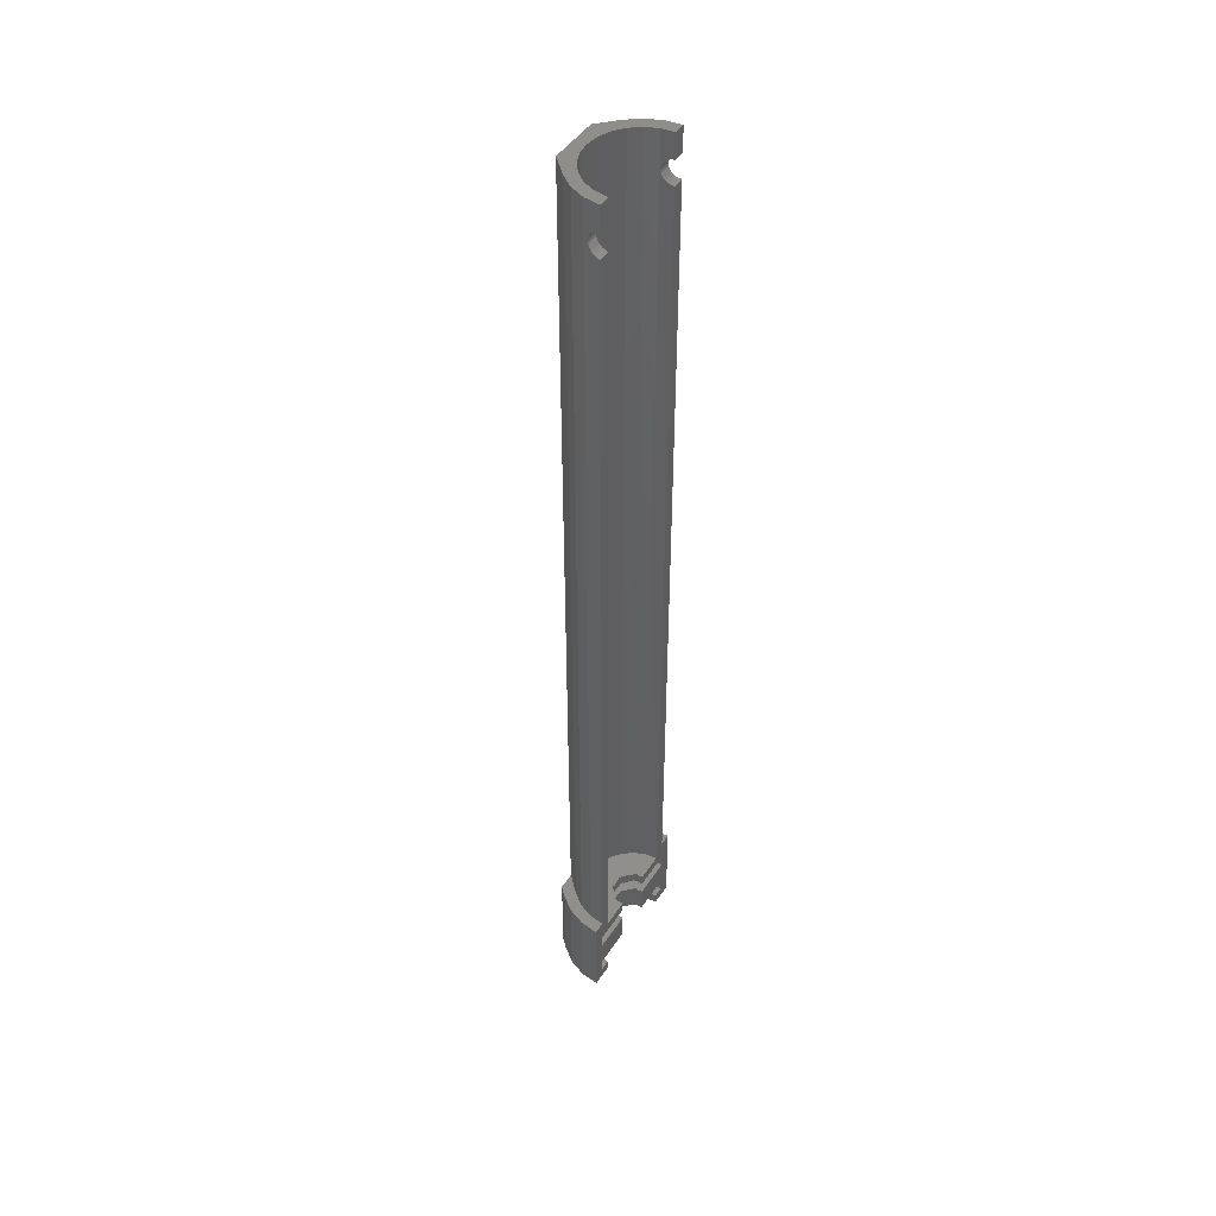
<metadata>
{"format":"stl","ext":"stl","renderer":"f3d","projection":"perspective","resolution":1024,"background":"white","views":[{"elev":46.1,"azim":121.4,"up":"+Y"}]}
</metadata>
<code>
# stl→obj: 380 verts, 772 faces
v 2.801 -936.4 -7.287
v -0.7632 -936.4 -10.6
v 3.237 -936.4 -10.6
v -1.063 -936.4 -8.322
v -1.942 -936.4 -6.2
v 1.522 -936.4 -4.2
v -3.341 -936.4 -4.377
v -5.163 -936.4 -2.979
v -0.5123 -936.4 -1.549
v -7.286 -936.4 -2.1
v -9.563 -936.4 -1.8
v -18.61 -936.4 -1.549
v -17.07 -936.4 1.609e-11
v -2.061 -936.4 1.61e-11
v -18.36 -936.4 -10.6
v -21.93 -936.4 -7.287
v -22.36 -936.4 -10.6
v -18.06 -936.4 -8.322
v -17.18 -936.4 -6.2
v -20.65 -936.4 -4.2
v -15.79 -936.4 -4.377
v -13.96 -936.4 -2.979
v -11.84 -936.4 -2.1
v -18.74 -764.5 -5.3
v -19.8 -920.3 -7.857
v -18.74 -920.3 -5.3
v -19.8 -764.5 -7.857
v -17.18 -934.4 -6.2
v -15.79 -934.4 -4.377
v -7.286 -934.4 -2.1
v -5.163 -934.4 -2.979
v -18.92 -934.4 -5.2
v -17.2 -931.9 -2.963
v -17.2 -934.4 -2.963
v -18.92 -931.9 -5.2
v -13.96 -934.4 -2.979
v -14.37 -931.9 -1
v -13.95 -934.4 1.609e-11
v -14.37 -934.4 -1
v -13.95 -931.9 1.608e-11
v -18.06 -934.4 -8.322
v -12.04 -927 -8.125
v -11.31 -931.9 -7.569
v -12.04 -931.9 -8.125
v -11.31 -927 -7.569
v -21.93 -920.3 -7.287
v -22.36 -920.3 -10.6
v -17.87 -764.5 -8.374
v -17.01 -922.5 -6.3
v -17.87 -922.5 -8.374
v -17.01 -764.5 -6.3
v -12.59 -922.5 -8.85
v -12.04 -924.5 -8.125
v -12.59 -924.5 -8.85
v -12.04 -922.5 -8.125
v -14.96 -934.4 -1.247
v -14.96 -931.9 -1.247
v -8.856 -771.7 1.554e-11
v -9.063 -771.5 -2.066
v -8.856 -771.7 -2.093
v -9.063 -771.5 1.553e-11
v -9.563 -927 -7.1
v -8.657 -931.9 -7.219
v -9.563 -931.9 -7.1
v -8.657 -927 -7.219
v -3.341 -934.4 -4.377
v -1.942 -934.4 -6.2
v -10.47 -927 -7.219
v -10.47 -931.9 -7.219
v -10.43 -775.9 -2.114
v -10.53 -776.1 1.557e-11
v -10.53 -776.1 -2.127
v -10.43 -775.9 1.557e-11
v -10.27 -771.7 -2.093
v -10.43 -771.9 1.555e-11
v -10.43 -771.9 -2.114
v -10.27 -771.7 1.553e-11
v -9.563 -764.5 -2
v -10.56 -772.4 -2.132
v -11.79 -764.5 -2.293
v -10.53 -772.1 -2.127
v -10.06 -771.5 -2.066
v -9.822 -771.4 -2.034
v -9.563 -771.4 -2
v -10.53 -772.6 -2.127
v -10.56 -776.4 -2.132
v -10.43 -772.9 -2.114
v -10.27 -773.1 -2.093
v -10.27 -775.7 -2.093
v -10.06 -773.2 -2.066
v -10.06 -775.5 -2.066
v -9.822 -773.3 -2.034
v -9.822 -775.4 -2.034
v -9.563 -775.4 -2
v -9.563 -773.4 -2
v -9.563 -922.5 -2
v -11.79 -922.5 -2.293
v -10.53 -776.6 -2.127
v -10.43 -776.9 -2.114
v -10.27 -777.1 -2.093
v -10.06 -777.2 -2.066
v -9.822 -777.3 -2.034
v -9.563 -777.4 -2
v -9.304 -771.4 -2.034
v -7.337 -764.5 -2.293
v -8.697 -771.9 -2.114
v -8.597 -772.1 -2.127
v -8.563 -772.4 -2.132
v -8.563 -776.4 -2.132
v -7.337 -922.5 -2.293
v -9.304 -777.3 -2.034
v -9.063 -777.2 -2.066
v -8.856 -777.1 -2.093
v -8.697 -776.9 -2.114
v -8.597 -776.6 -2.127
v -9.304 -775.4 -2.034
v -9.304 -773.3 -2.034
v -9.063 -773.2 -2.066
v -9.063 -775.5 -2.066
v -8.856 -773.1 -2.093
v -8.856 -775.7 -2.093
v -8.697 -772.9 -2.114
v -8.697 -775.9 -2.114
v -8.597 -776.1 -2.127
v -8.597 -772.6 -2.127
v -0.2101 -931.9 -5.2
v 0.8688 -934.4 -7.805
v -0.2101 -934.4 -5.2
v 0.8688 -931.9 -7.805
v -13.95 -920.3 1.604e-11
v -17.06 -764.5 -3.105
v -17.06 -920.3 -3.105
v -13.95 -764.5 1.607e-11
v -8.697 -775.9 1.553e-11
v -8.856 -775.7 1.553e-11
v 0.8688 -924.5 -7.805
v 1.237 -927 -10.6
v 0.8688 -927 -7.805
v 1.237 -924.5 -10.6
v 1.037 -773 -10.6
v 1.037 -920.3 -10.6
v -0.9632 -773 -10.6
v -6.063 -927 -10.6
v 1.237 -931.9 -10.6
v -6.063 -931.9 -10.6
v 1.237 -934.4 -10.6
v -0.9632 -922.5 -10.6
v -6.063 -924.5 -10.6
v -6.063 -922.5 -10.6
v 3.237 -920.3 -10.6
v -0.7632 -934.4 -10.6
v -7.088 -927 -8.125
v -6.347 -927 -8.773
v -6.532 -927 -8.85
v -10.55 -927 -7.034
v -8.581 -927 -7.034
v -20 -927 -7.805
v -13.06 -927 -10.6
v -20.36 -927 -10.6
v -12.94 -927 -9.694
v -13.13 -927 -9.618
v -12.78 -927 -8.773
v -18.92 -927 -5.2
v -11.39 -927 -7.384
v -6.182 -927 -9.694
v -5.998 -927 -9.618
v -7.813 -927 -7.569
v -0.2101 -927 -5.2
v -7.737 -927 -7.384
v -17.2 -927 -2.963
v -1.926 -927 -2.963
v -4.163 -927 -1.247
v -14.96 -927 -1.247
v -4.759 -927 -1
v -14.37 -927 -1
v -5.173 -927 1.606e-11
v -13.95 -927 1.607e-11
v -12.59 -927 -8.85
v -5.263 -922.5 -3.152
v -5.263 -764.5 -3.152
v -0.3833 -764.5 -5.3
v -2.068 -920.3 -3.105
v -0.3833 -920.3 -5.3
v -2.068 -764.5 -3.105
v -2.115 -764.5 -6.3
v -1.256 -922.5 -8.374
v -2.115 -922.5 -6.3
v -1.256 -764.5 -8.374
v -10.06 -771.5 1.553e-11
v -9.822 -771.4 1.553e-11
v -8.697 -772.9 1.552e-11
v -8.597 -772.6 1.552e-11
v 0.6756 -764.5 -7.857
v 0.6756 -920.3 -7.857
v 0.8985 -769.1 -9.55
v -1.035 -768.9 -10.06
v 0.9652 -768.9 -10.06
v -1.101 -769.1 -9.55
v 0.7697 -771.5 -8.572
v -1.203 -772 -8.781
v -1.23 -771.5 -8.572
v 0.7974 -772 -8.781
v -17.97 -769.4 -9.115
v -20.02 -769.1 -9.55
v -18.02 -769.1 -9.55
v -19.97 -769.4 -9.115
v 0.9652 -773 -10.06
v 0.8985 -772.7 -9.55
v 0.8413 -772.4 -9.115
v 0.7603 -770.9 -8.5
v 0.7697 -770.4 -8.572
v 0.7974 -769.9 -8.781
v 0.8413 -769.4 -9.115
v 1.037 -768.8 -10.6
v 1.037 -764.5 -10.6
v -20.02 -772.7 -9.55
v -18.09 -773 -10.06
v -20.09 -773 -10.06
v -18.02 -772.7 -9.55
v -9.304 -777.3 1.555e-11
v -9.563 -777.4 1.555e-11
v -9.063 -777.2 1.555e-11
v -12.94 -931.9 -9.694
v -13.13 -931.9 -9.618
v -7.737 -922.5 -7.384
v -8.581 -924.5 -7.034
v -8.581 -922.5 -7.034
v -7.737 -924.5 -7.384
v -19.9 -771.5 -8.572
v -17.92 -772 -8.781
v -19.92 -772 -8.781
v -17.9 -771.5 -8.572
v -4.163 -924.5 -1.247
v -1.926 -924.5 -2.963
v -10.56 -776.4 1.557e-11
v -4.759 -924.5 -1
v -10.27 -777.1 1.557e-11
v -10.06 -777.2 1.555e-11
v -0.5123 -920.3 -1.549
v -2.061 -920.3 1.604e-11
v 1.522 -920.3 -4.2
v 2.801 -920.3 -7.287
v -5.173 -920.3 1.604e-11
v -9.822 -777.3 1.555e-11
v -12.78 -931.9 -8.773
v -12.59 -931.9 -8.85
v -8.581 -931.9 -7.034
v -6.182 -931.9 -9.694
v -5.998 -931.9 -9.618
v -6.347 -931.9 -8.773
v -7.088 -931.9 -8.125
v -7.813 -931.9 -7.569
v -7.737 -931.9 -7.384
v -10.55 -931.9 -7.034
v -1.926 -931.9 -2.963
v -4.163 -931.9 -1.247
v -4.759 -931.9 -1
v -5.173 -931.9 1.608e-11
v -13.06 -931.9 -10.6
v -20 -931.9 -7.805
v -20.36 -931.9 -10.6
v -11.39 -931.9 -7.384
v -6.532 -931.9 -8.85
v -4.163 -934.4 -1.247
v -1.926 -934.4 -2.963
v -10.43 -776.9 1.557e-11
v -10.53 -776.6 1.557e-11
v -8.657 -922.5 -7.219
v -9.563 -924.5 -7.1
v -9.563 -922.5 -7.1
v -8.657 -924.5 -7.219
v -6.182 -924.5 -9.694
v -5.998 -922.5 -9.618
v -6.182 -922.5 -9.694
v -5.998 -924.5 -9.618
v -9.063 -775.5 1.555e-11
v -9.304 -775.4 1.555e-11
v -7.088 -922.5 -8.125
v -6.532 -924.5 -8.85
v -7.088 -924.5 -8.125
v -6.532 -922.5 -8.85
v -0.2101 -924.5 -5.2
v -6.347 -922.5 -8.773
v -6.347 -924.5 -8.773
v -7.813 -924.5 -7.569
v -7.813 -922.5 -7.569
v -13.06 -922.5 -10.6
v -18.16 -922.5 -10.6
v -12.94 -922.5 -9.694
v -13.13 -922.5 -9.618
v -12.78 -922.5 -8.773
v -10.55 -922.5 -7.034
v -10.47 -922.5 -7.219
v -11.31 -922.5 -7.569
v -11.39 -922.5 -7.384
v -15.64 -922.5 -4.519
v -3.482 -922.5 -4.519
v -13.86 -922.5 -3.152
v -10.43 -772.9 1.556e-11
v -10.53 -772.6 1.556e-11
v -18.61 -920.3 -1.549
v -20.65 -920.3 -4.2
v -13.13 -924.5 -9.618
v -12.94 -924.5 -9.694
v -9.304 -771.4 1.553e-11
v -9.063 -773.2 1.554e-11
v -9.304 -773.3 1.554e-11
v -11.31 -924.5 -7.569
v -13.86 -764.5 -3.152
v -1.063 -934.4 -8.322
v -15.64 -764.5 -4.519
v -10.06 -775.5 1.555e-11
v -9.822 -775.4 1.555e-11
v -12.78 -924.5 -8.773
v -9.563 -775.4 1.555e-11
v -18.16 -764.5 -10.6
v -20.16 -764.5 -10.6
v -0.9632 -764.5 -10.6
v -3.482 -764.5 -4.519
v -5.173 -764.5 1.608e-11
v -17.89 -770.9 -8.5
v -17.97 -772.4 -9.115
v -18.16 -773 -10.6
v -17.9 -770.4 -8.572
v -17.92 -769.9 -8.781
v -18.09 -768.9 -10.06
v -18.16 -768.8 -10.6
v -20 -934.4 -7.805
v -20.36 -934.4 -10.6
v -10.56 -772.4 1.556e-11
v -9.563 -934.4 -1.8
v -13.06 -924.5 -10.6
v -14.37 -924.5 -1
v -13.95 -924.5 1.606e-11
v -5.173 -934.4 1.609e-11
v -4.759 -934.4 -1
v -18.36 -934.4 -10.6
v -20.16 -773 -10.6
v -20.36 -924.5 -10.6
v -20.16 -920.3 -10.6
v -11.84 -934.4 -2.1
v -20 -924.5 -7.805
v -17.07 -920.3 1.604e-11
v -14.96 -924.5 -1.247
v -10.47 -924.5 -7.219
v -10.27 -773.1 1.554e-11
v -10.27 -775.7 1.557e-11
v -10.06 -773.2 1.554e-11
v -9.822 -773.3 1.554e-11
v -9.563 -773.4 1.554e-11
v -8.856 -773.1 1.554e-11
v -8.597 -776.1 1.553e-11
v -8.563 -772.4 1.551e-11
v -8.563 -776.4 1.553e-11
v -5.173 -924.5 1.605e-11
v -8.856 -777.1 1.553e-11
v -8.697 -776.9 1.553e-11
v -8.597 -776.6 1.553e-11
v -10.53 -772.1 1.556e-11
v -9.563 -771.4 1.553e-11
v -8.697 -771.9 1.551e-11
v -8.597 -772.1 1.551e-11
v -10.55 -924.5 -7.034
v -18.92 -924.5 -5.2
v -17.2 -924.5 -2.963
v -11.39 -924.5 -7.384
v -1.23 -770.4 -8.572
v -1.24 -770.9 -8.5
v -0.9632 -768.8 -10.6
v -1.159 -769.4 -9.115
v -1.203 -769.9 -8.781
v -1.035 -773 -10.06
v -1.101 -772.7 -9.55
v -20.16 -768.8 -10.6
v -1.159 -772.4 -9.115
v -19.89 -770.9 -8.5
v -20.09 -768.9 -10.06
v -19.97 -772.4 -9.115
v -19.9 -770.4 -8.572
v -19.92 -769.9 -8.781
f 1 2 3
f 2 1 4
f 4 1 5
f 5 1 6
f 5 6 7
f 7 6 8
f 8 6 9
f 8 9 10
f 10 9 11
f 11 9 12
f 12 9 13
f 13 9 14
f 15 16 17
f 16 15 18
f 16 18 19
f 16 19 20
f 20 19 21
f 20 21 22
f 20 22 12
f 12 22 23
f 12 23 11
f 24 25 26
f 25 24 27
f 28 21 19
f 21 28 29
f 30 8 10
f 8 30 31
f 32 33 34
f 33 32 35
f 36 21 29
f 21 36 22
f 37 38 39
f 38 37 40
f 41 19 18
f 19 41 28
f 42 43 44
f 43 42 45
f 46 17 16
f 17 46 47
f 48 49 50
f 49 48 51
f 52 53 54
f 53 52 55
f 33 56 34
f 56 33 57
f 57 39 56
f 39 57 37
f 58 59 60
f 59 58 61
f 62 63 64
f 63 62 65
f 66 5 7
f 5 66 67
f 68 64 69
f 64 68 62
f 70 71 72
f 71 70 73
f 74 75 76
f 75 74 77
f 78 79 80
f 79 78 81
f 81 78 76
f 76 78 74
f 74 78 82
f 82 78 83
f 83 78 84
f 85 86 79
f 86 85 72
f 72 85 87
f 72 87 70
f 70 87 88
f 70 88 89
f 89 88 90
f 89 90 91
f 91 90 92
f 91 92 93
f 93 92 94
f 94 92 95
f 80 96 97
f 96 80 86
f 86 80 79
f 96 86 98
f 96 98 99
f 96 99 100
f 96 100 101
f 96 101 102
f 96 102 103
f 78 104 84
f 104 78 105
f 104 105 59
f 59 105 60
f 60 105 106
f 106 105 107
f 107 105 108
f 108 105 109
f 109 105 110
f 103 110 96
f 110 103 111
f 110 111 112
f 110 112 113
f 110 113 114
f 110 114 115
f 110 115 109
f 95 116 94
f 116 95 117
f 116 117 118
f 116 118 119
f 119 118 120
f 119 120 121
f 121 120 122
f 121 122 123
f 123 122 124
f 124 122 125
f 124 125 108
f 124 108 109
f 126 127 128
f 127 126 129
f 130 131 132
f 131 130 133
f 134 121 123
f 121 134 135
f 136 137 138
f 137 136 139
f 140 141 142
f 143 144 145
f 144 143 137
f 144 137 146
f 147 148 149
f 148 147 139
f 139 147 141
f 141 147 142
f 139 141 150
f 139 150 137
f 137 150 3
f 151 3 2
f 3 151 146
f 3 146 137
f 152 153 154
f 155 62 68
f 62 155 156
f 157 158 159
f 158 157 160
f 160 157 161
f 161 157 162
f 162 157 42
f 42 157 45
f 45 157 163
f 45 163 164
f 164 163 155
f 165 137 143
f 137 165 138
f 138 165 166
f 138 166 153
f 138 153 152
f 138 152 167
f 138 167 168
f 168 167 169
f 168 169 156
f 168 156 155
f 168 155 163
f 168 163 170
f 168 170 171
f 171 170 172
f 172 170 173
f 172 173 174
f 174 173 175
f 174 175 176
f 176 175 177
f 156 65 62
f 42 178 162
f 105 179 110
f 179 105 180
f 181 182 183
f 182 181 184
f 185 186 187
f 186 185 188
f 83 189 82
f 189 83 190
f 191 125 122
f 125 191 192
f 193 183 194
f 183 193 181
f 195 196 197
f 196 195 198
f 199 200 201
f 200 199 202
f 203 204 205
f 204 203 206
f 140 194 141
f 194 140 207
f 194 207 208
f 194 208 209
f 194 209 202
f 194 202 199
f 194 199 210
f 194 210 193
f 193 210 211
f 193 211 212
f 193 212 213
f 193 213 195
f 193 195 197
f 193 197 214
f 193 214 215
f 216 217 218
f 217 216 219
f 103 220 111
f 220 103 221
f 111 222 112
f 222 111 220
f 223 161 224
f 161 223 160
f 225 226 227
f 226 225 228
f 229 230 231
f 230 229 232
f 233 171 172
f 171 233 234
f 72 235 86
f 235 72 71
f 236 172 174
f 172 236 233
f 237 101 100
f 101 237 238
f 239 14 9
f 14 239 240
f 1 241 6
f 241 1 242
f 194 150 141
f 150 194 242
f 242 194 183
f 242 183 241
f 241 183 182
f 241 182 239
f 239 182 243
f 239 243 240
f 238 102 101
f 102 238 244
f 44 245 246
f 247 64 63
f 144 248 145
f 248 144 129
f 248 129 249
f 249 129 250
f 250 129 251
f 251 129 252
f 252 129 126
f 252 126 253
f 253 126 247
f 247 126 254
f 254 126 35
f 35 126 33
f 33 126 255
f 33 255 256
f 33 256 57
f 57 256 257
f 57 257 37
f 37 257 258
f 37 258 40
f 259 260 261
f 260 259 223
f 260 223 224
f 260 224 245
f 260 245 44
f 260 44 43
f 260 43 35
f 35 43 262
f 35 262 254
f 64 254 69
f 254 64 247
f 251 263 250
f 255 264 256
f 264 255 265
f 98 266 99
f 266 98 267
f 268 269 270
f 269 268 271
f 244 103 102
f 103 244 221
f 99 237 100
f 237 99 266
f 272 273 274
f 273 272 275
f 129 146 127
f 146 129 144
f 276 116 119
f 116 276 277
f 278 279 280
f 279 278 281
f 171 282 168
f 282 171 234
f 86 267 98
f 267 86 235
f 283 279 281
f 279 283 284
f 165 145 248
f 145 165 143
f 278 285 286
f 285 278 280
f 274 148 272
f 148 274 149
f 50 287 288
f 287 50 289
f 289 50 290
f 290 50 291
f 292 270 293
f 270 292 227
f 291 55 52
f 55 291 50
f 55 50 49
f 55 49 294
f 294 49 295
f 295 49 292
f 278 283 281
f 283 278 186
f 186 278 187
f 187 278 286
f 187 286 225
f 187 225 227
f 187 227 292
f 187 292 49
f 187 49 296
f 187 296 297
f 297 296 298
f 297 298 179
f 179 298 110
f 110 298 97
f 110 97 96
f 227 268 270
f 274 147 149
f 147 274 186
f 186 274 273
f 186 273 283
f 85 299 87
f 299 85 300
f 301 20 12
f 20 301 302
f 303 289 290
f 289 303 304
f 61 104 59
f 104 61 305
f 117 306 118
f 306 117 307
f 294 53 55
f 53 294 308
f 309 97 298
f 97 309 80
f 67 4 5
f 4 67 310
f 311 298 296
f 298 311 309
f 93 312 91
f 312 93 313
f 52 314 291
f 314 52 54
f 290 314 303
f 314 290 291
f 94 313 93
f 313 94 315
f 158 223 259
f 223 158 160
f 31 7 8
f 7 31 66
f 27 316 317
f 316 27 48
f 48 27 51
f 51 27 24
f 51 24 311
f 311 24 131
f 311 131 309
f 309 131 80
f 80 131 133
f 80 133 78
f 188 215 318
f 215 188 193
f 193 188 185
f 193 185 181
f 181 185 319
f 181 319 184
f 184 319 180
f 184 180 105
f 184 105 320
f 320 105 78
f 320 78 133
f 131 26 132
f 26 131 24
f 288 48 50
f 48 288 321
f 321 288 232
f 232 288 230
f 230 288 322
f 322 288 219
f 219 288 217
f 217 288 323
f 48 321 324
f 48 324 325
f 48 325 203
f 48 203 205
f 48 205 326
f 48 326 327
f 48 327 316
f 261 328 329
f 328 261 260
f 79 300 85
f 300 79 330
f 331 10 11
f 10 331 30
f 287 304 332
f 304 287 289
f 333 177 175
f 177 333 334
f 335 257 336
f 257 335 258
f 17 329 15
f 329 17 47
f 15 329 337
f 323 288 338
f 47 261 329
f 261 47 339
f 339 47 340
f 261 339 159
f 339 340 288
f 339 288 332
f 288 340 338
f 332 288 287
f 159 259 261
f 259 159 158
f 341 22 36
f 22 341 23
f 337 18 15
f 18 337 41
f 339 157 159
f 157 339 342
f 260 32 328
f 32 260 35
f 343 12 13
f 12 343 301
f 344 175 173
f 175 344 333
f 328 337 329
f 337 328 41
f 41 328 28
f 28 328 32
f 28 32 29
f 29 32 34
f 29 34 36
f 36 34 341
f 341 34 56
f 341 56 331
f 331 56 264
f 264 56 336
f 336 56 39
f 336 39 335
f 335 39 38
f 310 146 151
f 146 310 127
f 127 310 67
f 127 67 128
f 128 67 66
f 128 66 265
f 265 66 31
f 265 31 30
f 265 30 264
f 264 30 331
f 178 44 246
f 44 178 42
f 270 345 293
f 345 270 269
f 235 300 330
f 300 235 71
f 300 71 299
f 299 71 73
f 299 73 346
f 346 73 347
f 346 347 348
f 348 347 312
f 348 312 349
f 349 312 313
f 349 313 315
f 349 315 350
f 350 315 277
f 350 277 307
f 307 277 276
f 307 276 306
f 306 276 351
f 351 276 135
f 351 135 191
f 191 135 134
f 191 134 192
f 192 134 352
f 192 352 353
f 353 352 354
f 13 38 343
f 38 13 14
f 38 14 335
f 335 14 176
f 176 14 355
f 343 40 130
f 40 343 38
f 130 40 177
f 130 177 334
f 130 334 133
f 133 334 355
f 133 355 235
f 133 235 330
f 235 355 267
f 267 355 266
f 266 355 237
f 237 355 238
f 238 355 244
f 244 355 221
f 221 355 220
f 220 355 222
f 222 355 356
f 356 355 357
f 357 355 358
f 358 355 354
f 354 355 243
f 243 355 240
f 240 355 14
f 133 75 320
f 75 133 359
f 359 133 330
f 320 75 77
f 320 77 189
f 320 189 190
f 320 190 360
f 320 360 305
f 320 305 61
f 320 61 58
f 320 58 361
f 320 361 362
f 320 362 353
f 320 353 354
f 320 354 243
f 258 177 40
f 177 258 176
f 176 258 335
f 51 296 49
f 296 51 311
f 53 314 54
f 226 269 271
f 139 272 148
f 272 139 136
f 272 136 275
f 275 136 284
f 284 136 280
f 280 136 285
f 285 136 282
f 285 282 228
f 228 282 226
f 226 282 363
f 363 282 364
f 364 282 365
f 365 282 234
f 365 234 344
f 344 234 233
f 344 233 236
f 344 236 333
f 333 236 355
f 333 355 334
f 332 342 339
f 342 332 304
f 342 304 303
f 342 303 314
f 342 314 53
f 342 53 308
f 342 308 364
f 364 308 366
f 364 366 363
f 269 363 345
f 363 269 226
f 280 279 284
f 95 307 117
f 307 95 350
f 292 366 295
f 366 292 363
f 367 210 368
f 210 367 211
f 218 323 338
f 323 218 217
f 363 293 345
f 293 363 292
f 45 262 43
f 262 45 164
f 256 336 257
f 336 256 264
f 164 254 262
f 254 164 155
f 70 347 73
f 347 70 89
f 271 227 226
f 227 271 268
f 352 123 124
f 123 352 134
f 294 366 308
f 366 294 295
f 169 252 253
f 252 169 167
f 84 190 83
f 190 84 360
f 318 214 369
f 214 318 215
f 79 359 330
f 359 79 81
f 176 236 174
f 236 176 355
f 112 356 113
f 356 112 222
f 225 285 228
f 285 225 286
f 91 347 89
f 347 91 312
f 167 251 252
f 251 167 152
f 152 263 251
f 263 152 154
f 351 122 120
f 122 351 191
f 156 253 247
f 253 156 169
f 213 198 195
f 198 213 370
f 371 211 367
f 211 371 212
f 161 245 224
f 245 161 162
f 63 156 247
f 156 63 65
f 352 109 354
f 109 352 124
f 372 208 207
f 208 372 373
f 265 126 128
f 126 265 255
f 254 68 69
f 68 254 155
f 317 327 374
f 327 317 316
f 188 147 186
f 147 188 368
f 147 368 201
f 147 201 200
f 147 200 375
f 147 375 373
f 147 373 372
f 147 372 142
f 368 188 367
f 367 188 371
f 371 188 370
f 370 188 198
f 198 188 196
f 196 188 369
f 369 188 318
f 182 320 243
f 320 182 184
f 319 187 297
f 187 319 185
f 180 297 179
f 297 180 319
f 342 163 157
f 163 342 364
f 4 151 2
f 151 4 310
f 163 365 170
f 365 163 364
f 365 173 170
f 173 365 344
f 46 340 47
f 340 46 25
f 25 46 26
f 26 46 302
f 26 302 132
f 132 302 301
f 132 301 130
f 130 301 343
f 20 46 16
f 46 20 302
f 331 23 341
f 23 331 11
f 150 1 3
f 1 150 242
f 76 359 81
f 359 76 75
f 241 9 6
f 9 241 239
f 283 275 284
f 275 283 273
f 277 94 116
f 94 277 315
f 153 249 250
f 249 153 166
f 249 165 248
f 165 249 166
f 154 250 263
f 250 154 153
f 87 346 88
f 346 87 299
f 192 108 125
f 108 192 353
f 282 138 168
f 138 282 136
f 348 92 90
f 92 348 349
f 349 95 92
f 95 349 350
f 82 77 74
f 77 82 189
f 135 119 121
f 119 135 276
f 346 90 88
f 90 346 348
f 305 84 104
f 84 305 360
f 358 114 357
f 114 358 115
f 362 106 107
f 106 362 361
f 361 60 106
f 60 361 58
f 357 113 356
f 113 357 114
f 353 107 108
f 107 353 362
f 162 246 245
f 246 162 178
f 354 115 358
f 115 354 109
f 118 351 120
f 351 118 306
f 376 232 229
f 232 376 321
f 375 208 373
f 208 375 209
f 202 375 200
f 375 202 209
f 370 212 371
f 212 370 213
f 205 377 326
f 377 205 204
f 231 322 378
f 322 231 230
f 327 377 374
f 377 327 326
f 324 376 379
f 376 324 321
f 27 340 25
f 340 27 376
f 340 376 229
f 340 229 231
f 340 231 378
f 340 378 216
f 340 216 218
f 340 218 338
f 376 27 379
f 379 27 380
f 380 27 206
f 206 27 204
f 204 27 377
f 377 27 374
f 374 27 317
f 210 201 368
f 201 210 199
f 372 140 142
f 140 372 207
f 216 322 219
f 322 216 378
f 203 380 206
f 380 203 325
f 325 379 380
f 379 325 324
f 214 196 369
f 196 214 197

</code>
